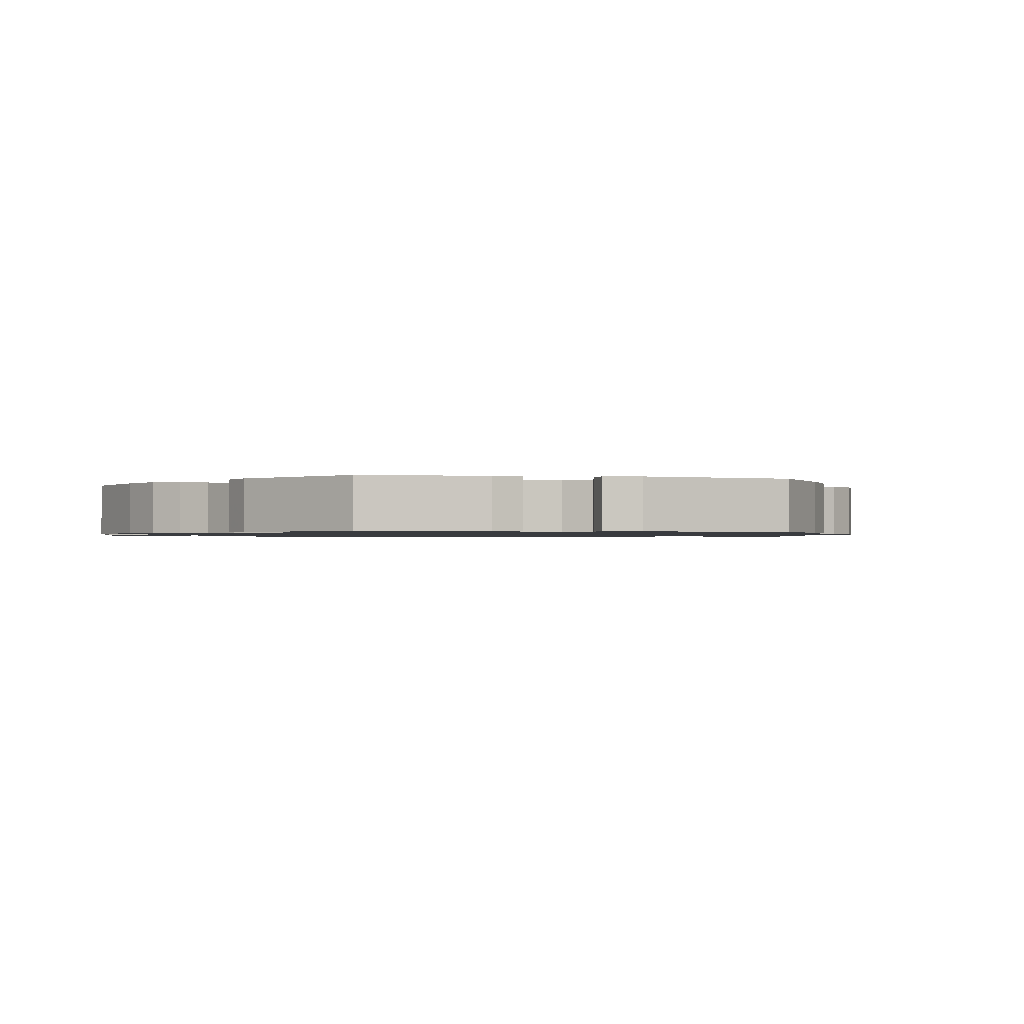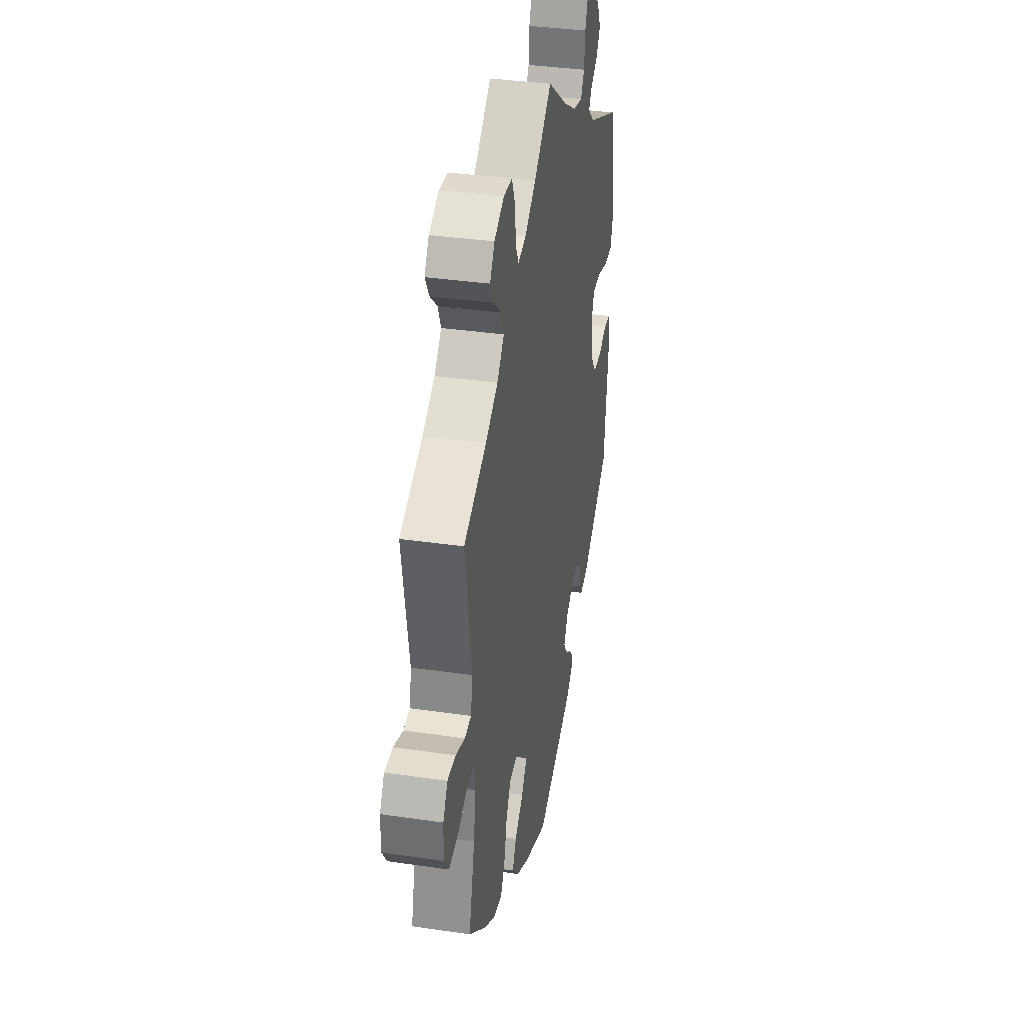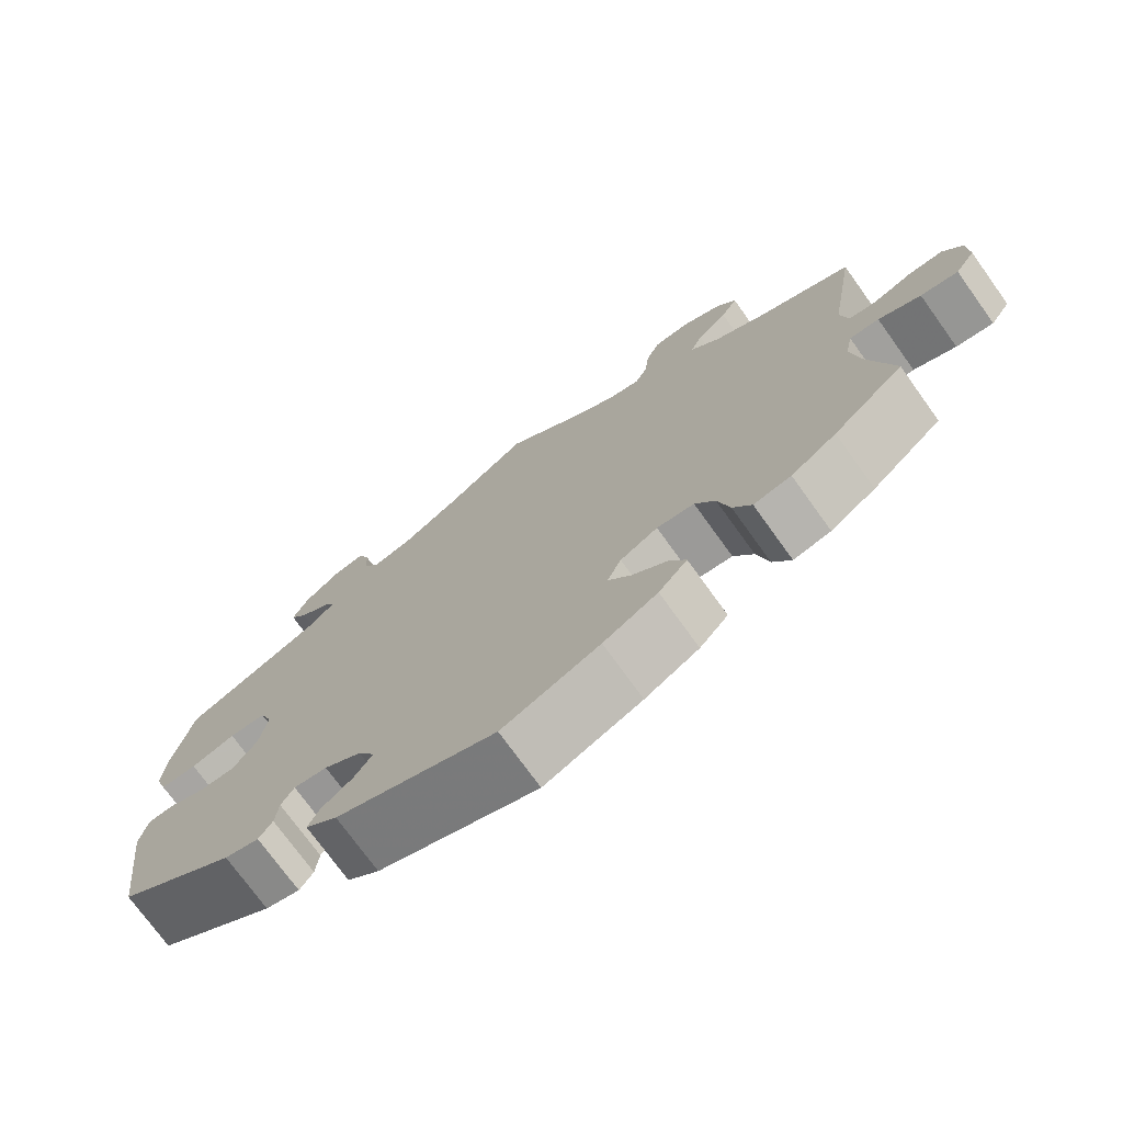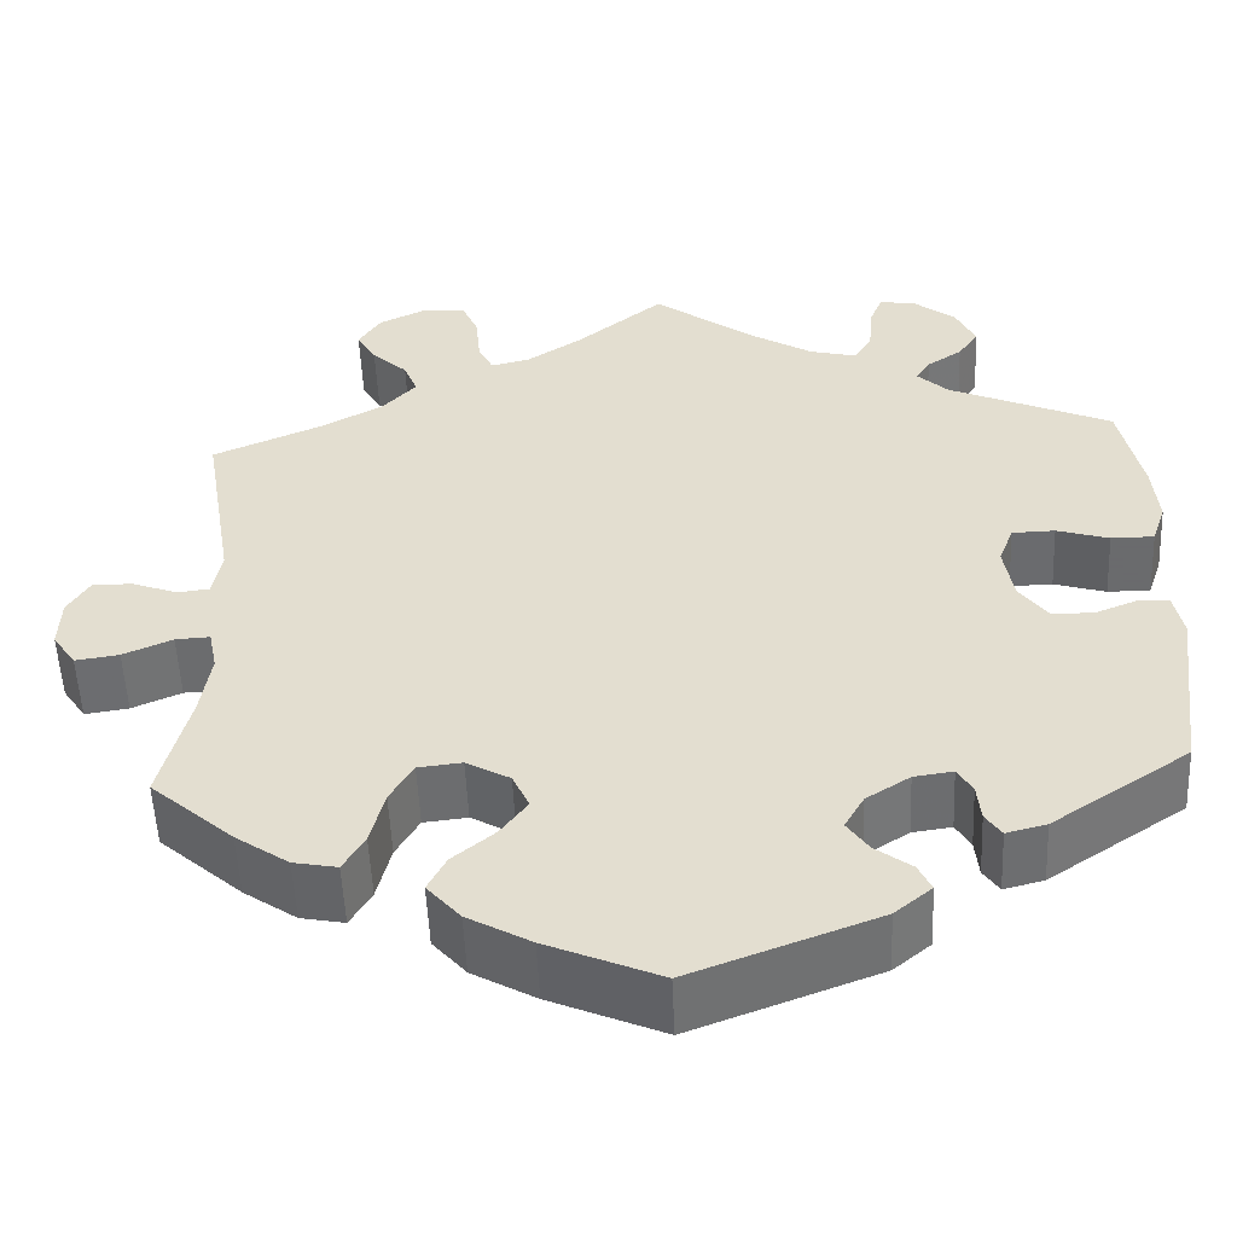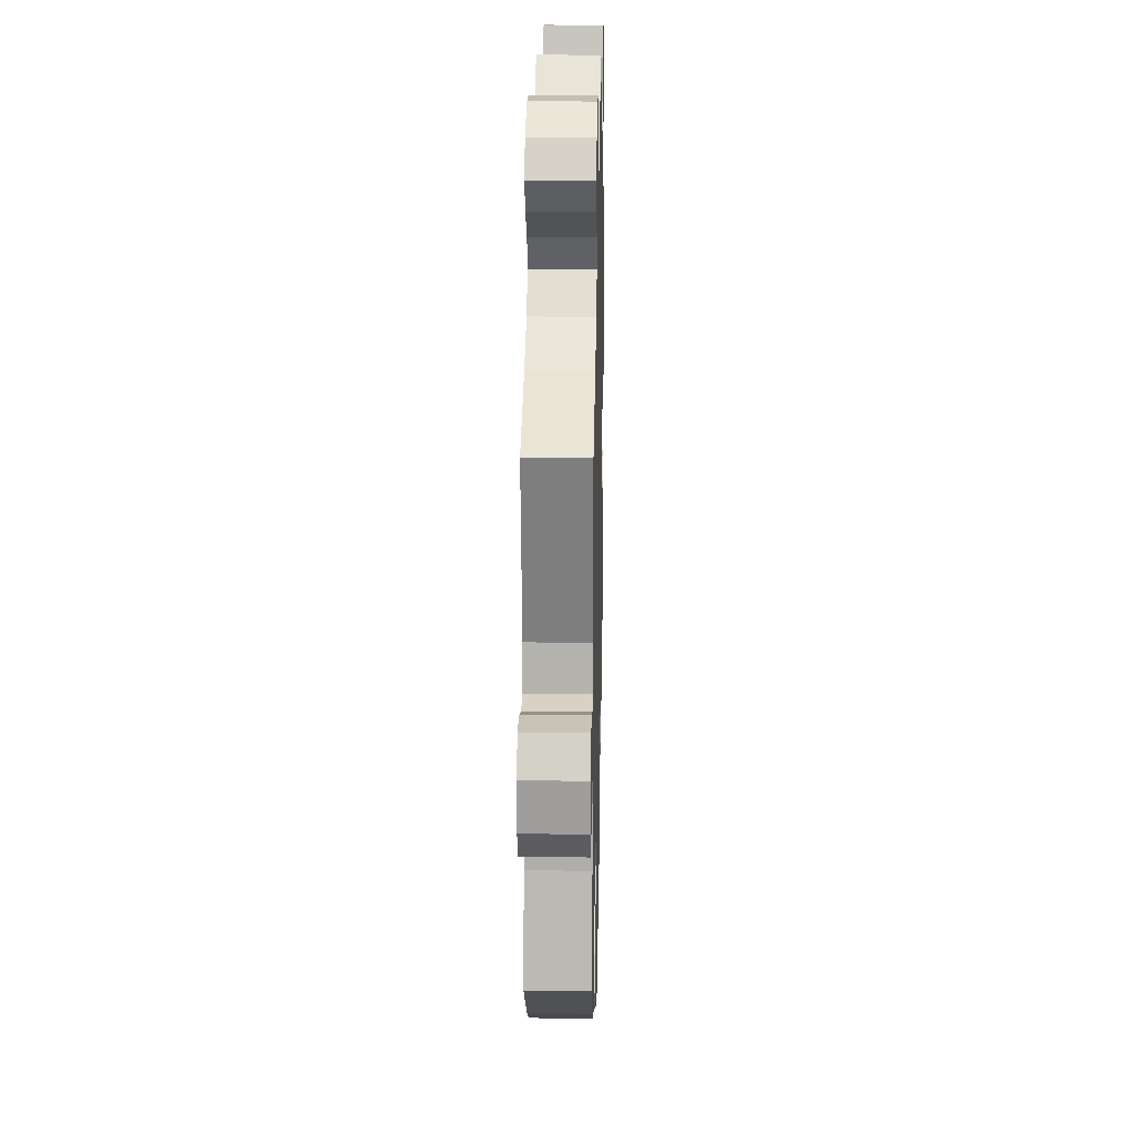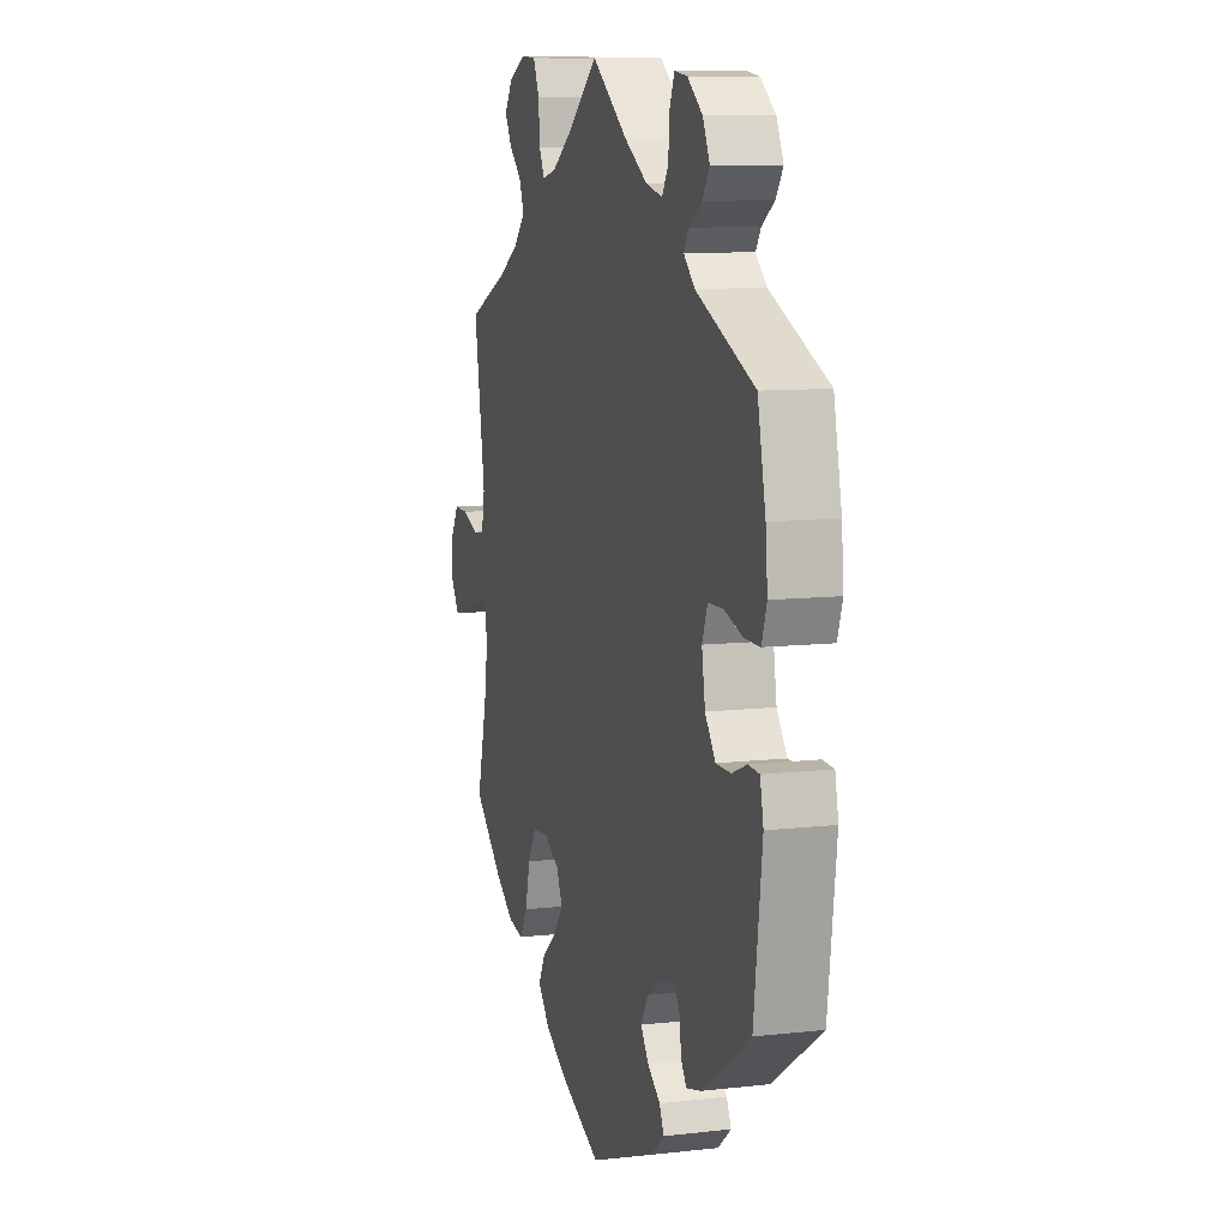
<metadata>
{"format":"obj","ext":"obj","renderer":"f3d","projection":"perspective","resolution":1024,"background":"white","views":[{"elev":-1.1,"azim":136.6,"up":"+Y"},{"elev":36.2,"azim":-79.2,"up":"+Z"},{"elev":-73.9,"azim":-144.3,"up":"+Z"},{"elev":-53.2,"azim":2.5,"up":"+Z"},{"elev":21.0,"azim":-88.7,"up":"+Z"},{"elev":9.6,"azim":73.4,"up":"+Z"}]}
</metadata>
<code>
v 0.108 0.07 0.499
v 0.176 0.07 0.458
v 0.226 0.07 0.446
v 0.245 0.07 0.477
v 0.249 0.07 0.528
v 0.263 0.07 0.563
v 0.302 0.07 0.557
v 0.347 0.07 0.522
v 0.368 0.07 0.478
v 0.346 0.07 0.446
v 0.308 0.07 0.421
v 0.293 0.07 0.397
v 0.326 0.07 0.366
v 0.501 0.07 0.289
v 0.525 0.07 0.178
v 0.531 0.07 0.111
v 0.516 0.07 0.067
v 0.47 0.07 0.067
v 0.414 0.07 0.084
v 0.368 0.07 0.083
v 0.352 0.07 0.041
v 0.362 0.07 -0.02
v 0.393 0.07 -0.062
v 0.438 0.07 -0.062
v 0.483 0.07 -0.044
v 0.516 0.07 -0.046
v 0.526 0.07 -0.094
v 0.501 0.07 -0.289
v 0.354 0.07 -0.387
v 0.311 0.07 -0.398
v 0.294 0.07 -0.373
v 0.29 0.07 -0.333
v 0.274 0.07 -0.306
v 0.232 0.07 -0.312
v 0.185 0.07 -0.342
v 0.164 0.07 -0.379
v 0.187 0.07 -0.412
v 0.226 0.07 -0.441
v 0.24 0.07 -0.47
v 0.2 0.07 -0.503
v 0 0.07 -0.578
v -0.122 0.07 -0.526
v -0.19 0.07 -0.488
v -0.226 0.07 -0.447
v -0.206 0.07 -0.409
v -0.161 0.07 -0.372
v -0.132 0.07 -0.333
v -0.15 0.07 -0.294
v -0.197 0.07 -0.268
v -0.244 0.07 -0.273
v -0.269 0.07 -0.316
v -0.284 0.07 -0.376
v -0.307 0.07 -0.415
v -0.354 0.07 -0.406
v -0.411 0.07 -0.367
v -0.5 0.07 -0.289
v -0.469 0.07 -0.167
v -0.458 0.07 -0.096
v -0.467 0.07 -0.051
v -0.504 0.07 -0.053
v -0.557 0.07 -0.076
v -0.604 0.07 -0.083
v -0.629 0.07 -0.046
v -0.627 0.07 0.009
v -0.603 0.07 0.048
v -0.56 0.07 0.047
v -0.511 0.07 0.029
v -0.477 0.07 0.033
v -0.467 0.07 0.084
v -0.501 0.07 0.288
v -0.382 0.07 0.339
v -0.317 0.07 0.375
v -0.28 0.07 0.414
v -0.295 0.07 0.451
v -0.333 0.07 0.486
v -0.354 0.07 0.522
v -0.33 0.07 0.559
v -0.278 0.07 0.584
v -0.233 0.07 0.581
v -0.215 0.07 0.54
v -0.21 0.07 0.486
v -0.194 0.07 0.454
v -0.152 0.07 0.464
v -0.093 0.07 0.503
v 0 0.07 0.578
v 0.108 0 0.499
v 0.176 0 0.458
v 0.226 0 0.446
v 0.245 0 0.477
v 0.249 0 0.528
v 0.263 0 0.563
v 0.302 0 0.557
v 0.347 0 0.522
v 0.368 0 0.478
v 0.346 0 0.446
v 0.308 0 0.421
v 0.293 0 0.397
v 0.326 0 0.366
v 0.501 0 0.289
v 0.525 0 0.178
v 0.531 0 0.111
v 0.516 0 0.067
v 0.47 0 0.067
v 0.414 0 0.084
v 0.368 0 0.083
v 0.352 0 0.041
v 0.362 0 -0.02
v 0.393 0 -0.062
v 0.438 0 -0.062
v 0.483 0 -0.044
v 0.516 0 -0.046
v 0.526 0 -0.094
v 0.501 0 -0.289
v 0.354 0 -0.387
v 0.311 0 -0.398
v 0.294 0 -0.373
v 0.29 0 -0.333
v 0.274 0 -0.306
v 0.232 0 -0.312
v 0.185 0 -0.342
v 0.164 0 -0.379
v 0.187 0 -0.412
v 0.226 0 -0.441
v 0.24 0 -0.47
v 0.2 0 -0.503
v 0 0 -0.578
v -0.122 0 -0.526
v -0.19 0 -0.488
v -0.226 0 -0.447
v -0.206 0 -0.409
v -0.161 0 -0.372
v -0.132 0 -0.333
v -0.15 0 -0.294
v -0.197 0 -0.268
v -0.244 0 -0.273
v -0.269 0 -0.316
v -0.284 0 -0.376
v -0.307 0 -0.415
v -0.354 0 -0.406
v -0.411 0 -0.367
v -0.5 0 -0.289
v -0.469 0 -0.167
v -0.458 0 -0.096
v -0.467 0 -0.051
v -0.504 0 -0.053
v -0.557 0 -0.076
v -0.604 0 -0.083
v -0.629 0 -0.046
v -0.627 0 0.009
v -0.603 0 0.048
v -0.56 0 0.047
v -0.511 0 0.029
v -0.477 0 0.033
v -0.467 0 0.084
v -0.501 0 0.288
v -0.382 0 0.339
v -0.317 0 0.375
v -0.28 0 0.414
v -0.295 0 0.451
v -0.333 0 0.486
v -0.354 0 0.522
v -0.33 0 0.559
v -0.278 0 0.584
v -0.233 0 0.581
v -0.215 0 0.54
v -0.21 0 0.486
v -0.194 0 0.454
v -0.152 0 0.464
v -0.093 0 0.503
v 0 0 0.578
f 84 85 1
f 83 84 1 2
f 82 83 2 3
f 78 79 80 81
f 78 81 82
f 77 78 82
f 74 75 76 77
f 73 74 77 82
f 72 73 82 3
f 69 70 71
f 68 69 71 72
f 64 65 66 67
f 64 67 68
f 63 64 68
f 60 61 62 63
f 59 60 63 68
f 58 59 68 72
f 54 55 56 57
f 51 52 53 54
f 50 51 54 57
f 49 50 57 58
f 43 44 45 46
f 43 46 47
f 42 43 47
f 41 42 47
f 40 41 47 48
f 37 38 39 40
f 36 37 40 48
f 29 30 31 32
f 29 32 33
f 28 29 33
f 27 28 33
f 24 25 26 27
f 23 24 27 33
f 22 23 33 34
f 16 17 18 19
f 16 19 20
f 13 14 15 16
f 12 13 16 20
f 8 9 10 11
f 8 11 12
f 7 8 12
f 4 5 6 7
f 3 4 7 12
f 35 36 48 49
f 21 22 34 35
f 35 49 58 72
f 20 21 35 72
f 3 12 20 72
f 86 170 169
f 87 86 169 168
f 88 87 168 167
f 166 165 164 163
f 167 166 163
f 167 163 162
f 162 161 160 159
f 167 162 159 158
f 88 167 158 157
f 156 155 154
f 157 156 154 153
f 152 151 150 149
f 153 152 149
f 153 149 148
f 148 147 146 145
f 153 148 145 144
f 157 153 144 143
f 142 141 140 139
f 139 138 137 136
f 142 139 136 135
f 143 142 135 134
f 131 130 129 128
f 132 131 128
f 132 128 127
f 132 127 126
f 133 132 126 125
f 125 124 123 122
f 133 125 122 121
f 117 116 115 114
f 118 117 114
f 118 114 113
f 118 113 112
f 112 111 110 109
f 118 112 109 108
f 119 118 108 107
f 104 103 102 101
f 105 104 101
f 101 100 99 98
f 105 101 98 97
f 96 95 94 93
f 97 96 93
f 97 93 92
f 92 91 90 89
f 97 92 89 88
f 134 133 121 120
f 120 119 107 106
f 157 143 134 120
f 157 120 106 105
f 157 105 97 88
f 1 86 87 2
f 2 87 88 3
f 3 88 89 4
f 4 89 90 5
f 5 90 91 6
f 6 91 92 7
f 7 92 93 8
f 8 93 94 9
f 9 94 95 10
f 10 95 96 11
f 11 96 97 12
f 12 97 98 13
f 13 98 99 14
f 14 99 100 15
f 15 100 101 16
f 16 101 102 17
f 17 102 103 18
f 18 103 104 19
f 19 104 105 20
f 20 105 106 21
f 21 106 107 22
f 22 107 108 23
f 23 108 109 24
f 24 109 110 25
f 25 110 111 26
f 26 111 112 27
f 27 112 113 28
f 28 113 114 29
f 29 114 115 30
f 30 115 116 31
f 31 116 117 32
f 32 117 118 33
f 33 118 119 34
f 34 119 120 35
f 35 120 121 36
f 36 121 122 37
f 37 122 123 38
f 38 123 124 39
f 39 124 125 40
f 40 125 126 41
f 41 126 127 42
f 42 127 128 43
f 43 128 129 44
f 44 129 130 45
f 45 130 131 46
f 46 131 132 47
f 47 132 133 48
f 48 133 134 49
f 49 134 135 50
f 50 135 136 51
f 51 136 137 52
f 52 137 138 53
f 53 138 139 54
f 54 139 140 55
f 55 140 141 56
f 56 141 142 57
f 57 142 143 58
f 58 143 144 59
f 59 144 145 60
f 60 145 146 61
f 61 146 147 62
f 62 147 148 63
f 63 148 149 64
f 64 149 150 65
f 65 150 151 66
f 66 151 152 67
f 67 152 153 68
f 68 153 154 69
f 69 154 155 70
f 70 155 156 71
f 71 156 157 72
f 72 157 158 73
f 73 158 159 74
f 74 159 160 75
f 75 160 161 76
f 76 161 162 77
f 77 162 163 78
f 78 163 164 79
f 79 164 165 80
f 80 165 166 81
f 81 166 167 82
f 82 167 168 83
f 83 168 169 84
f 84 169 170 85
f 85 170 86 1

</code>
